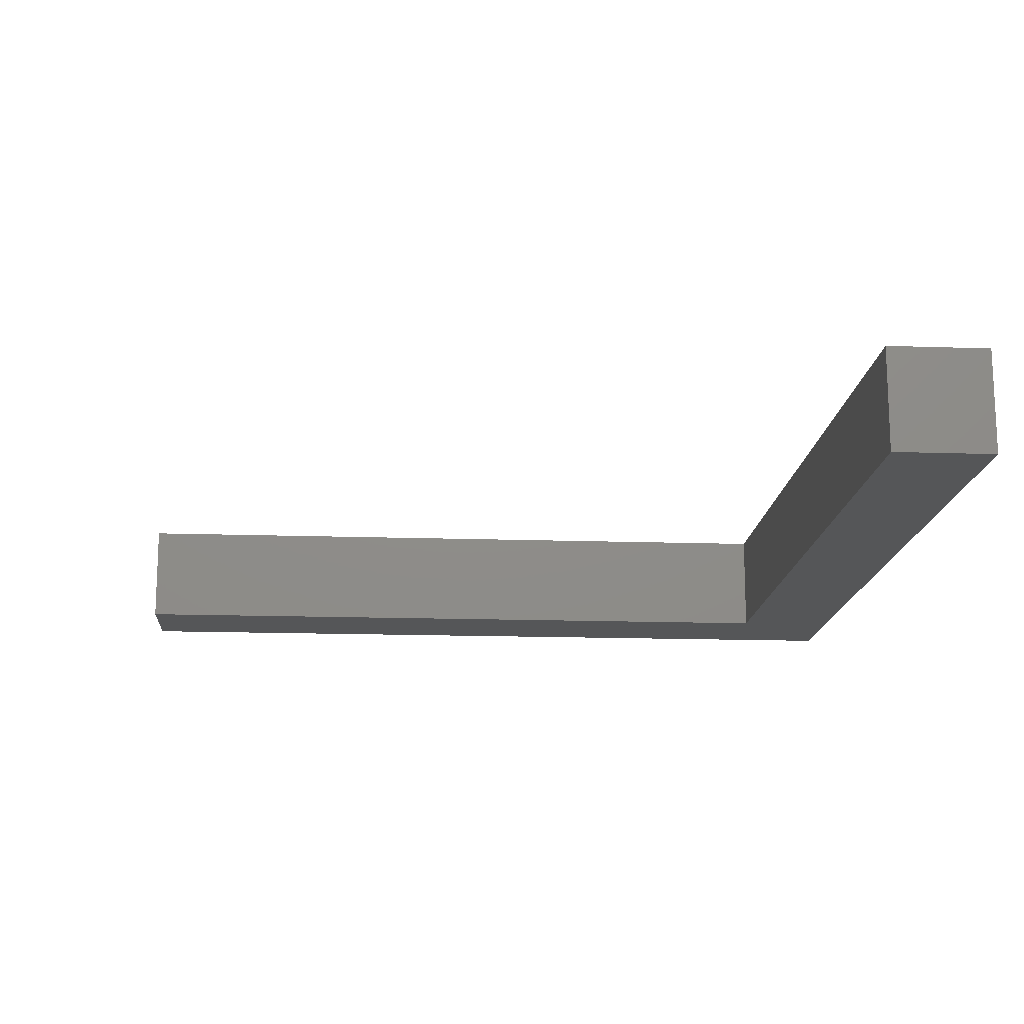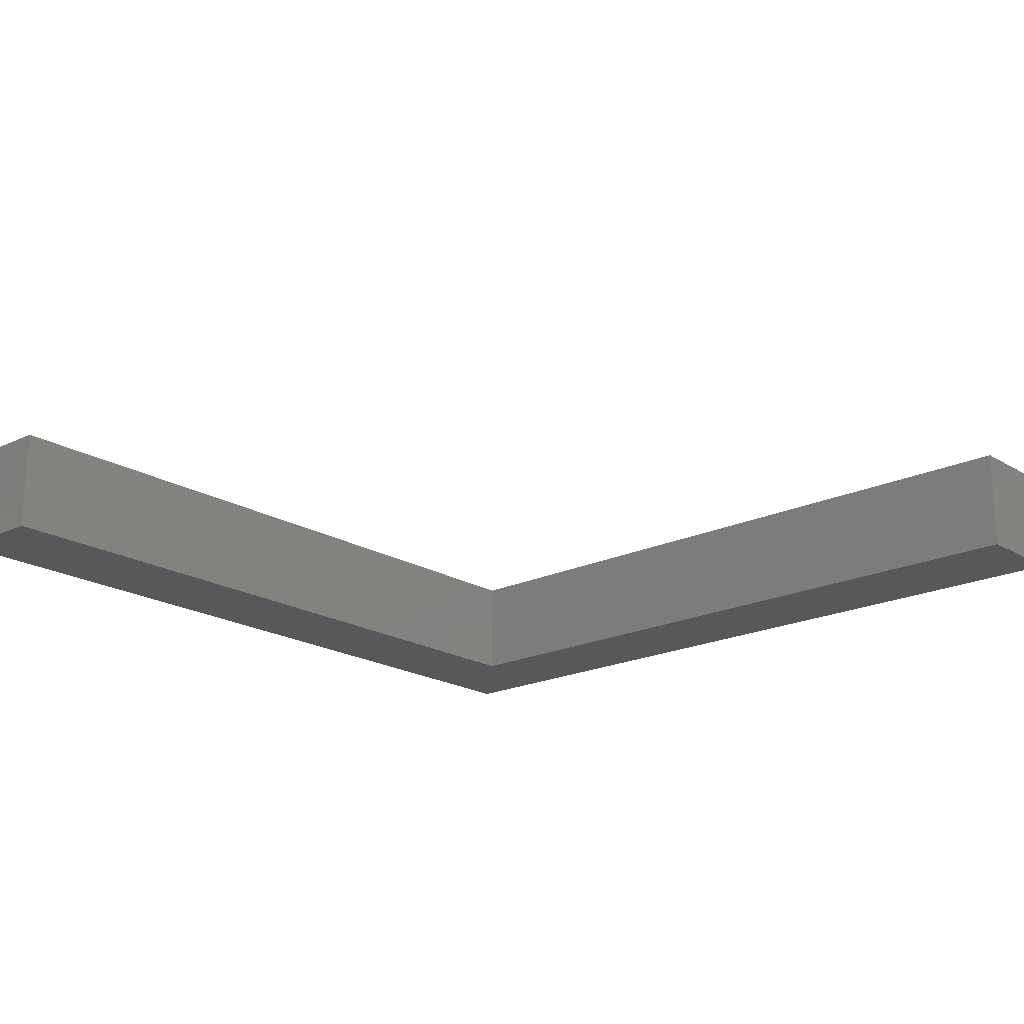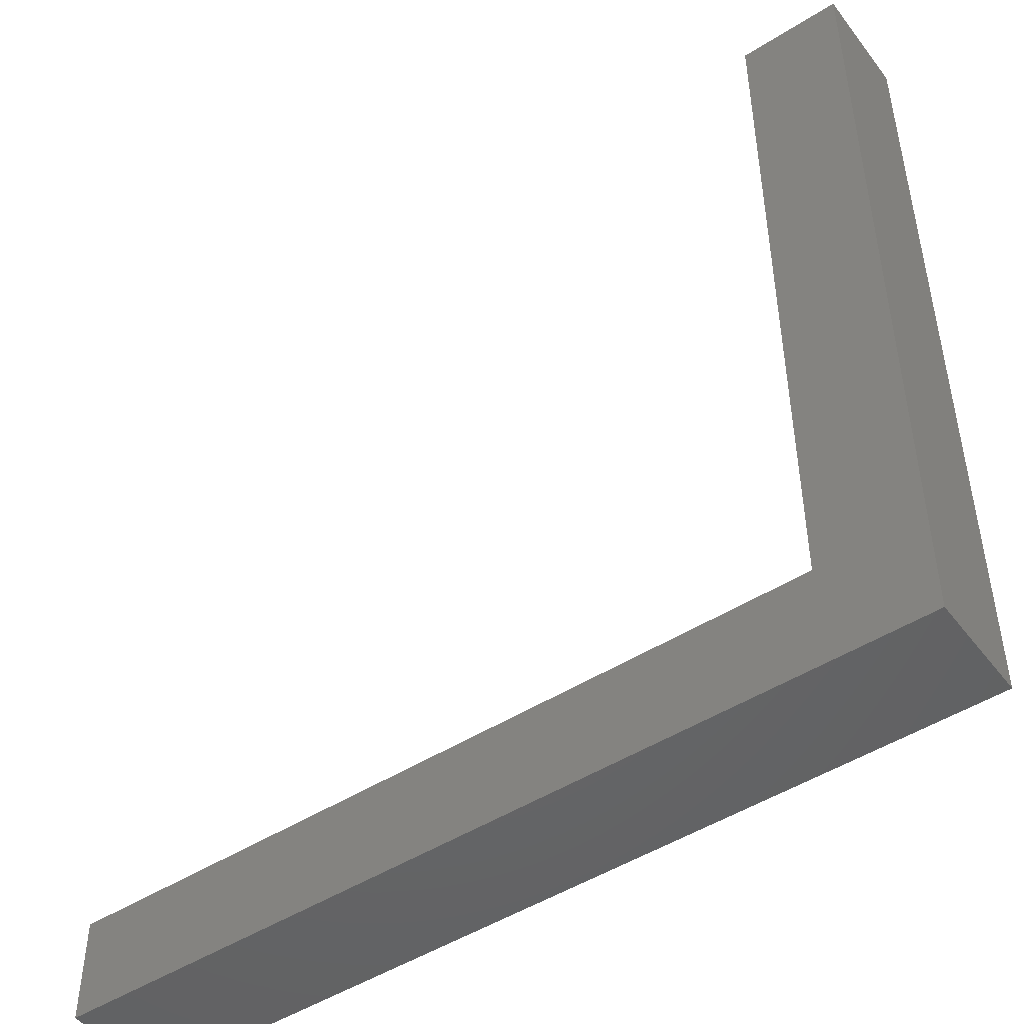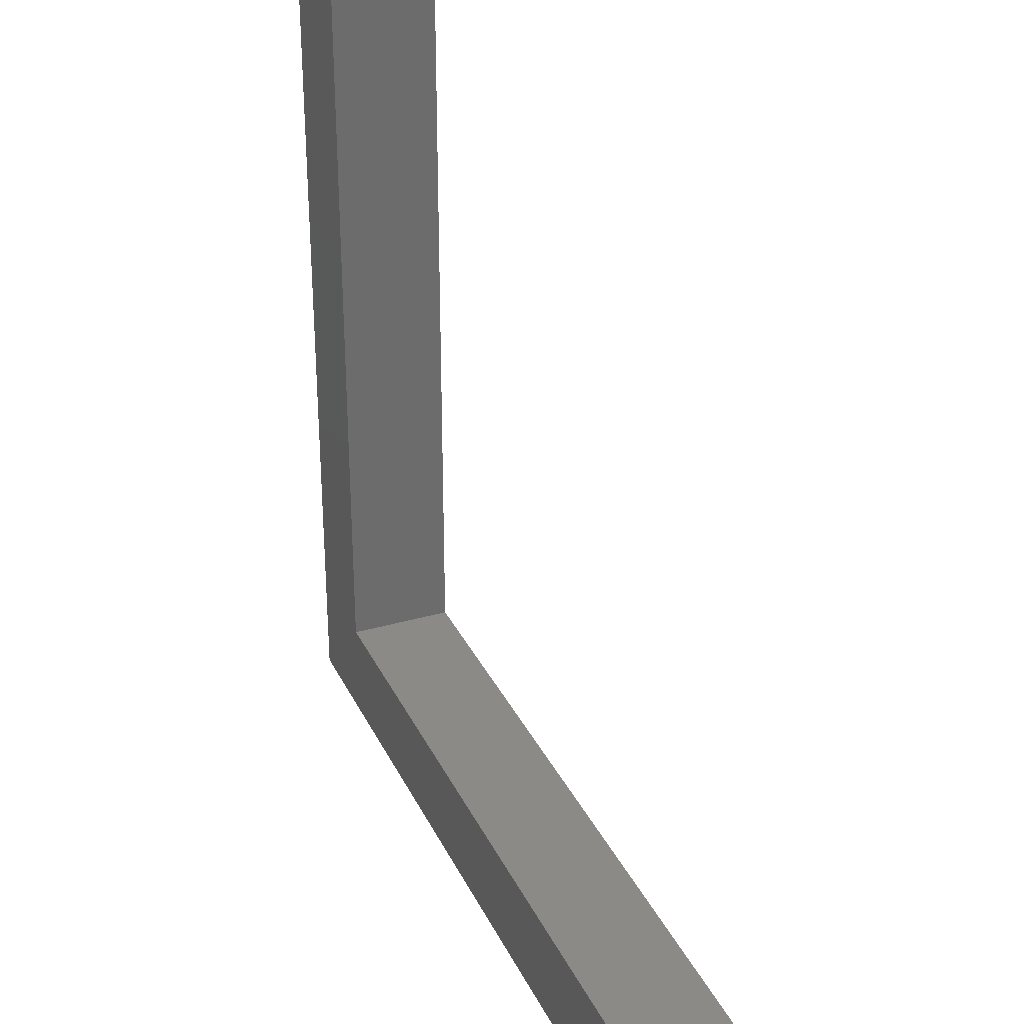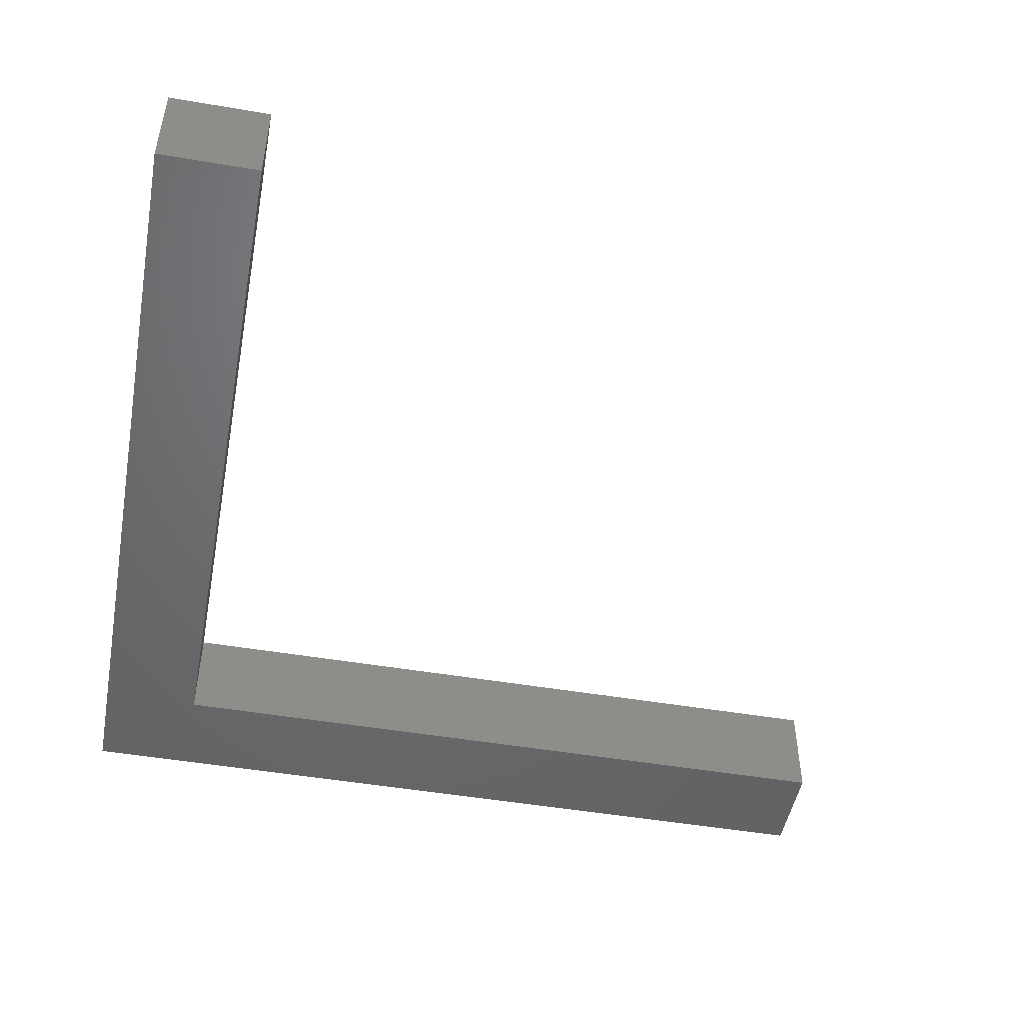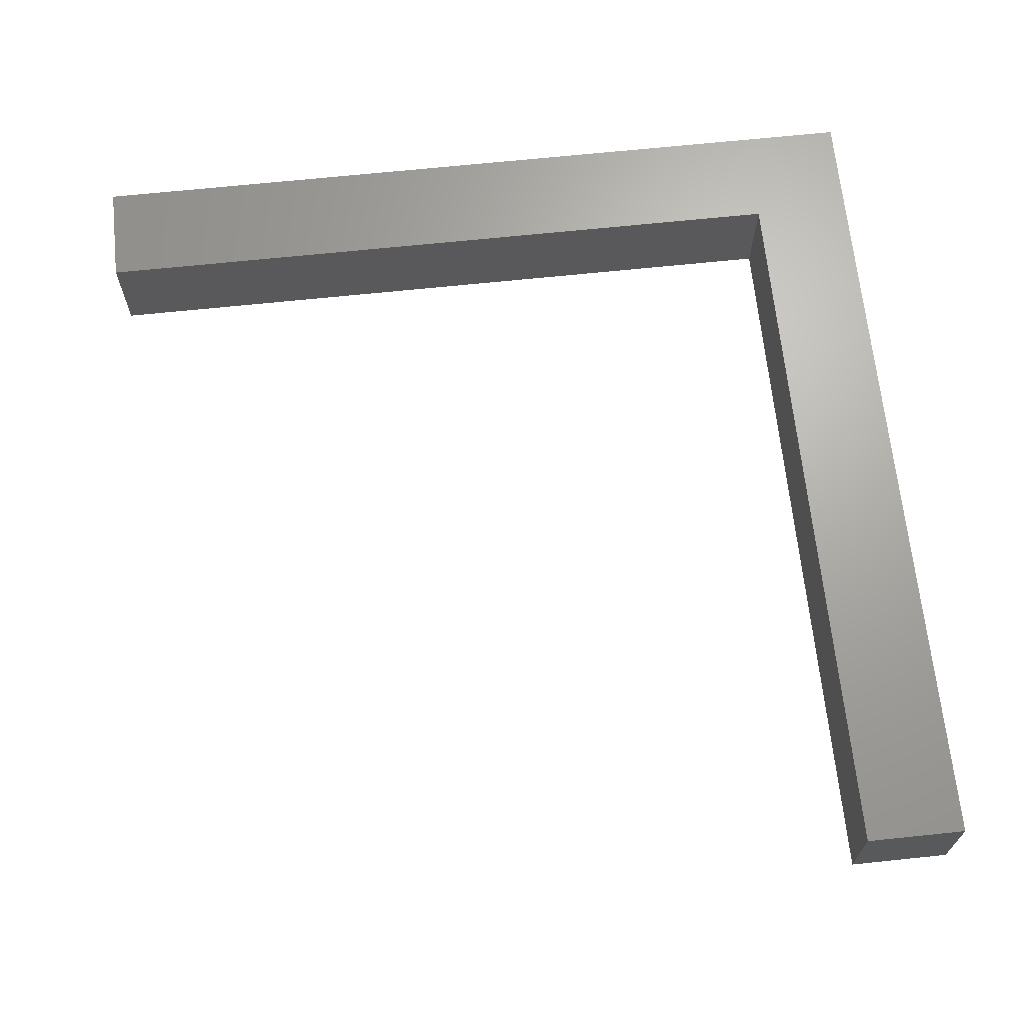
<metadata>
{"format":"stl","ext":"stl","renderer":"f3d","projection":"perspective","resolution":1024,"background":"white","views":[{"elev":-15.4,"azim":175.9,"up":"+Z"},{"elev":-19.8,"azim":131.7,"up":"+Z"},{"elev":-48.0,"azim":-144.5,"up":"+Y"},{"elev":31.2,"azim":67.7,"up":"+Y"},{"elev":-48.9,"azim":79.3,"up":"+Z"},{"elev":67.3,"azim":174.0,"up":"+Z"}]}
</metadata>
<code>
# stl→obj: 12 verts, 20 faces
v 0 0 0
v 0 0 10.5
v 0 85.2 0
v 0 85.2 10.5
v 85.2 0 0
v 85.2 0 10.5
v 85.2 10.2 0
v 10.2 10.2 0
v 10.2 85.2 0
v 10.2 85.2 10.5
v 10.2 10.2 10.5
v 85.2 10.2 10.5
f 1 2 3
f 3 2 4
f 2 1 5
f 6 2 5
f 7 5 8
f 1 3 8
f 1 8 5
f 8 3 9
f 3 4 9
f 9 4 10
f 11 2 6
f 11 10 4
f 4 2 11
f 12 11 6
f 6 5 7
f 12 6 7
f 8 11 7
f 7 11 12
f 11 8 9
f 10 11 9

</code>
